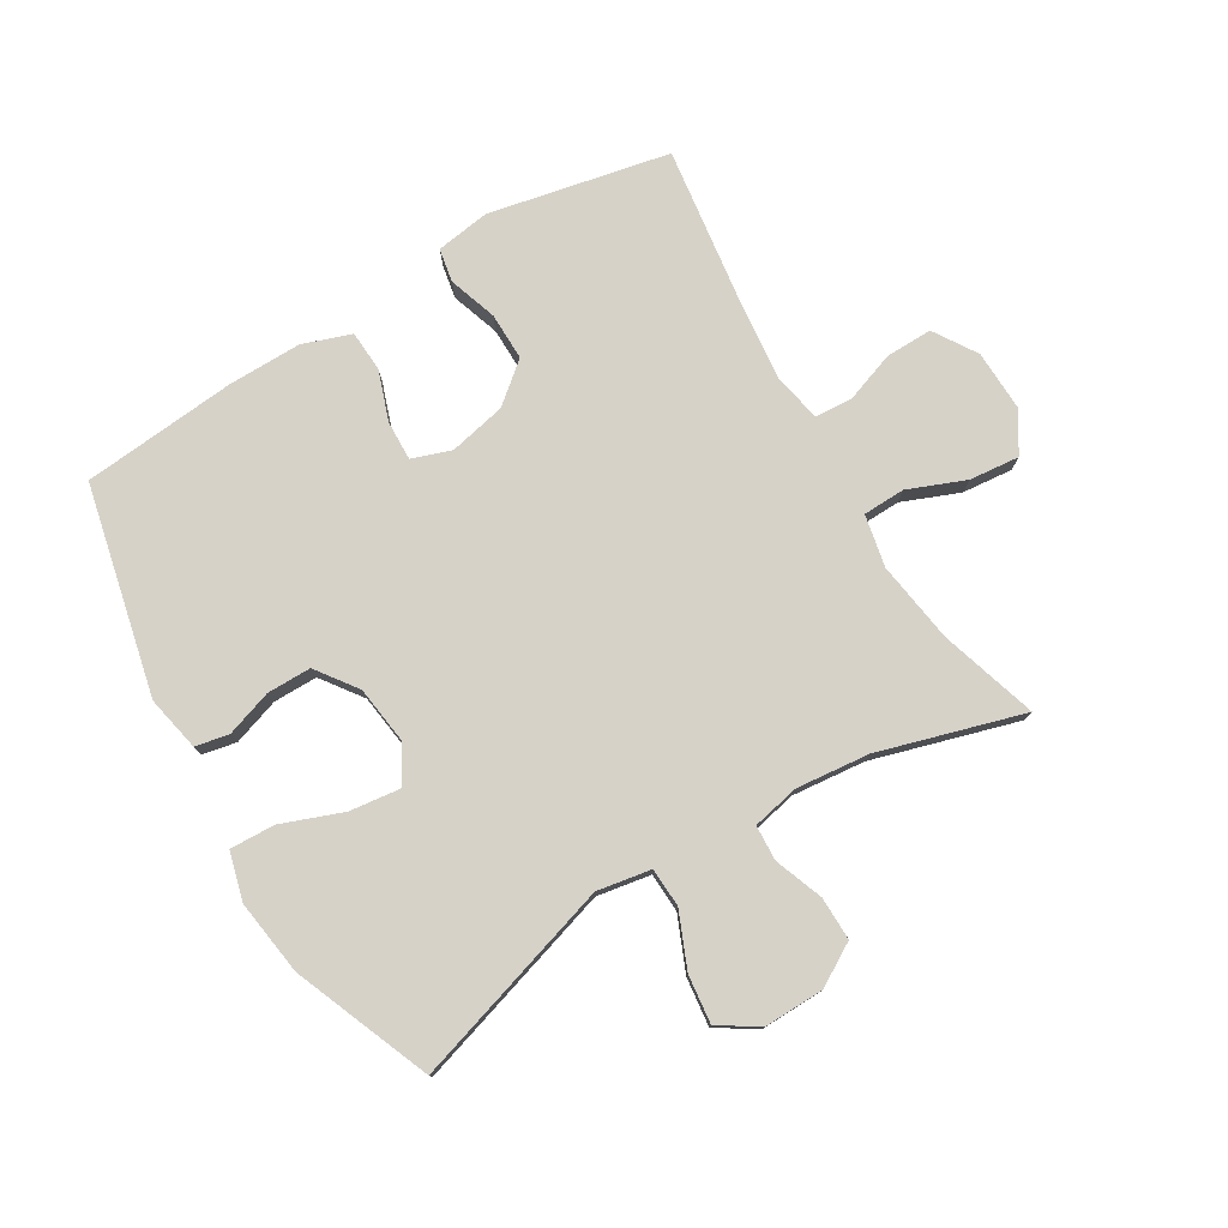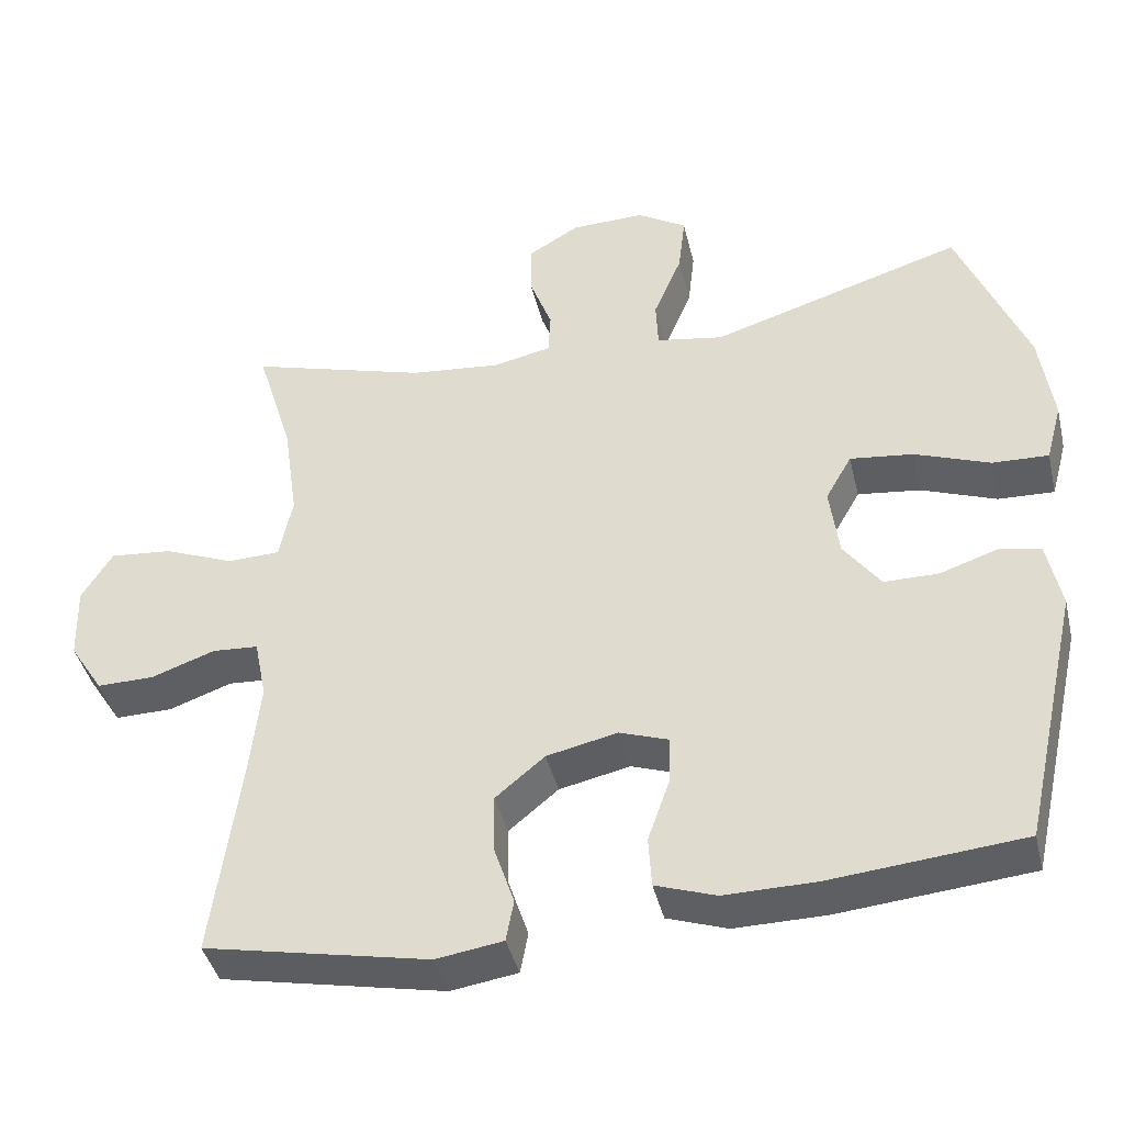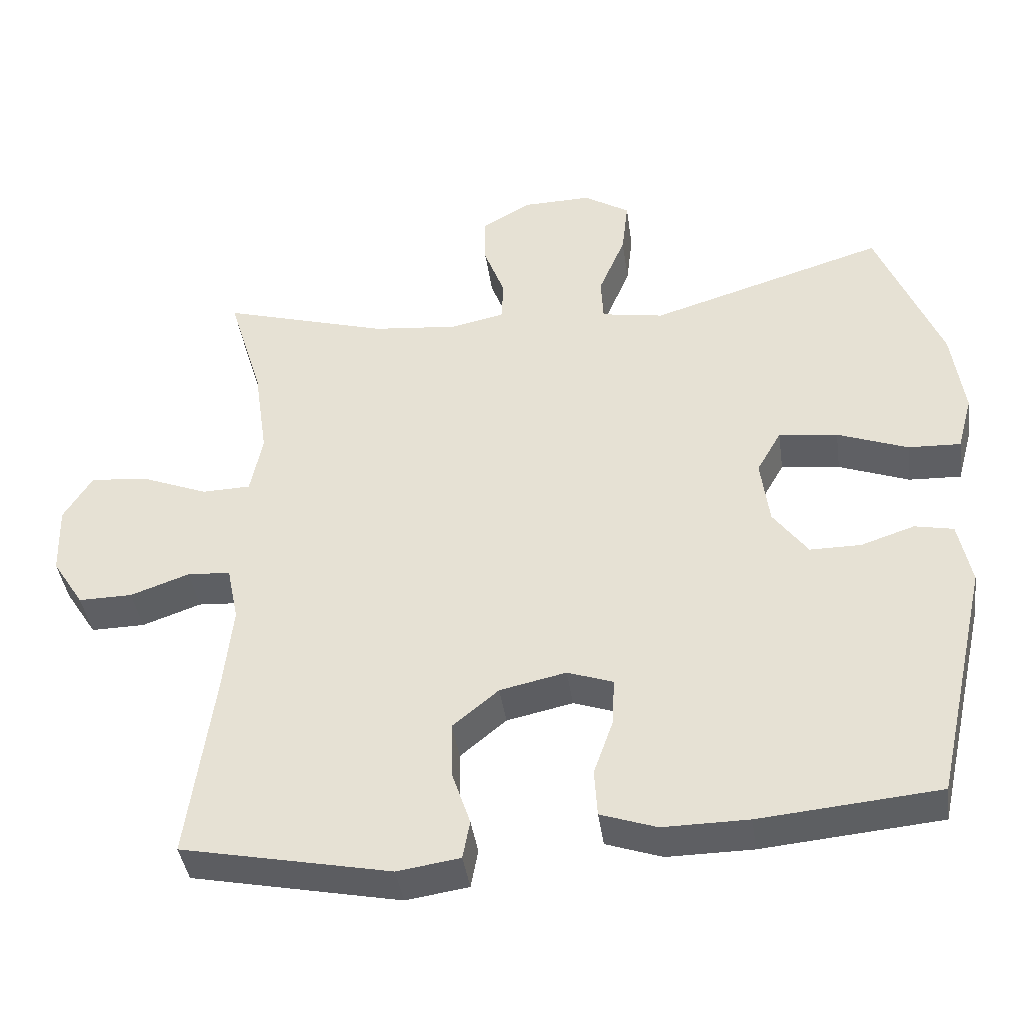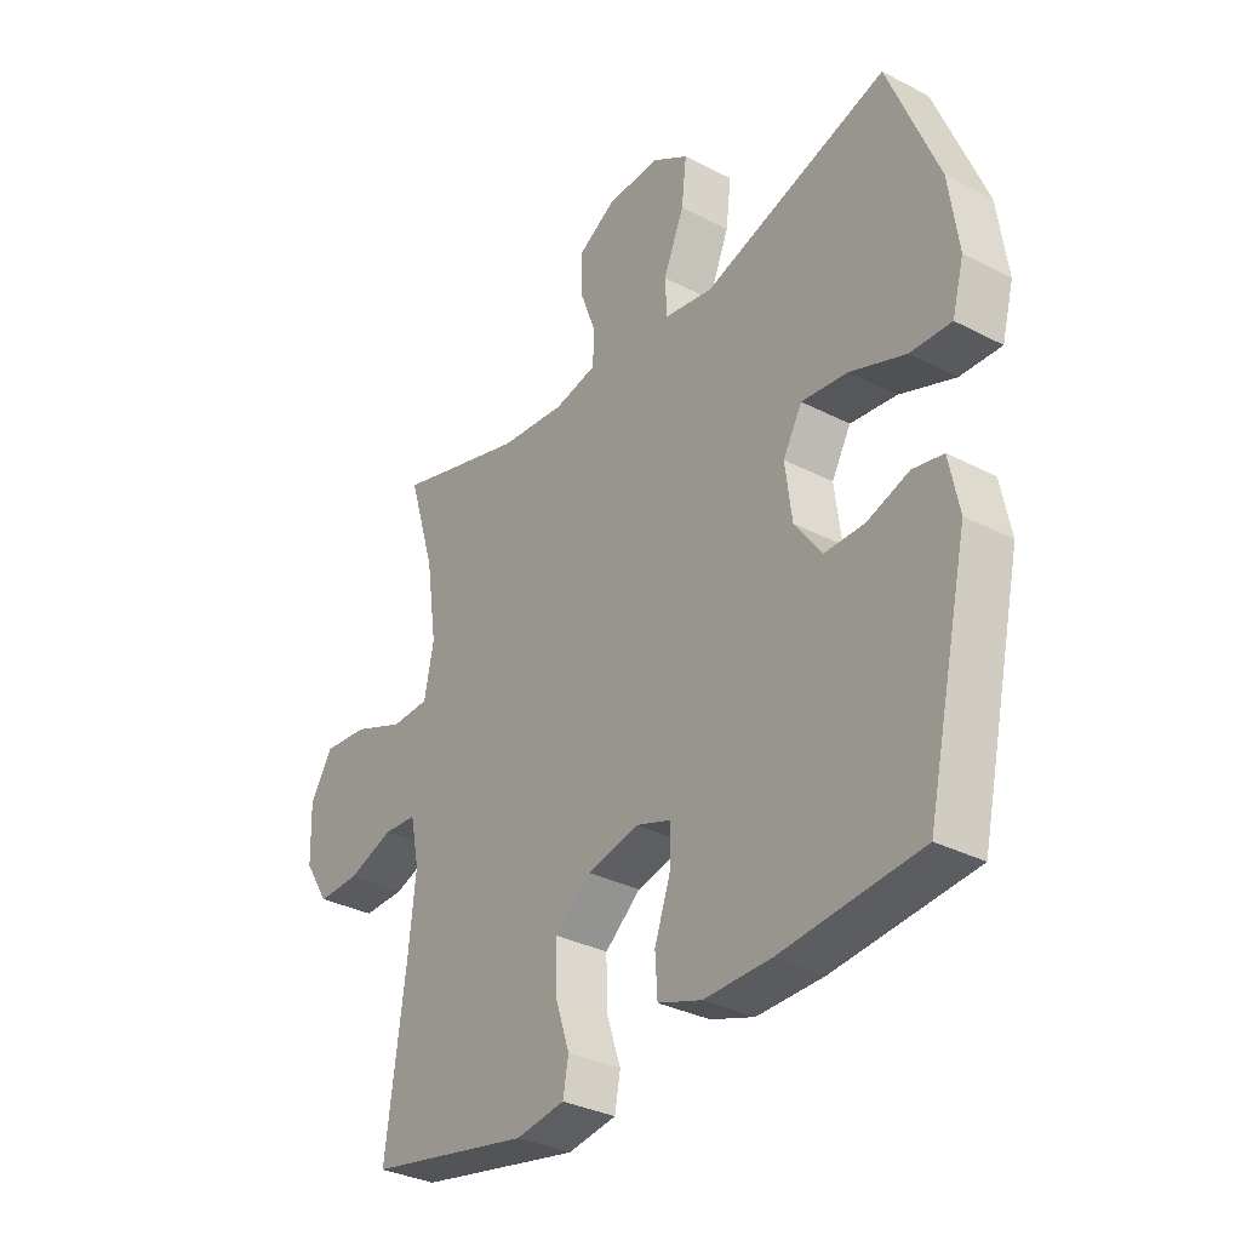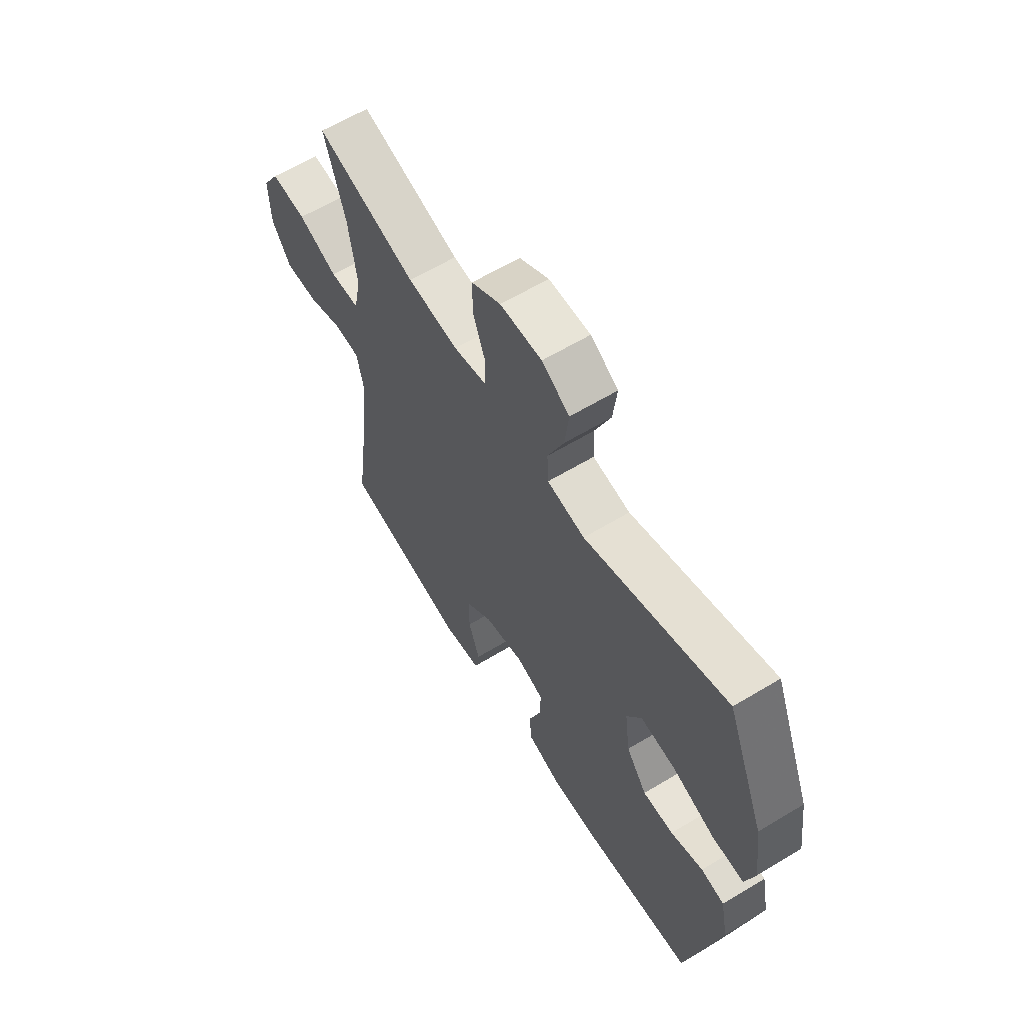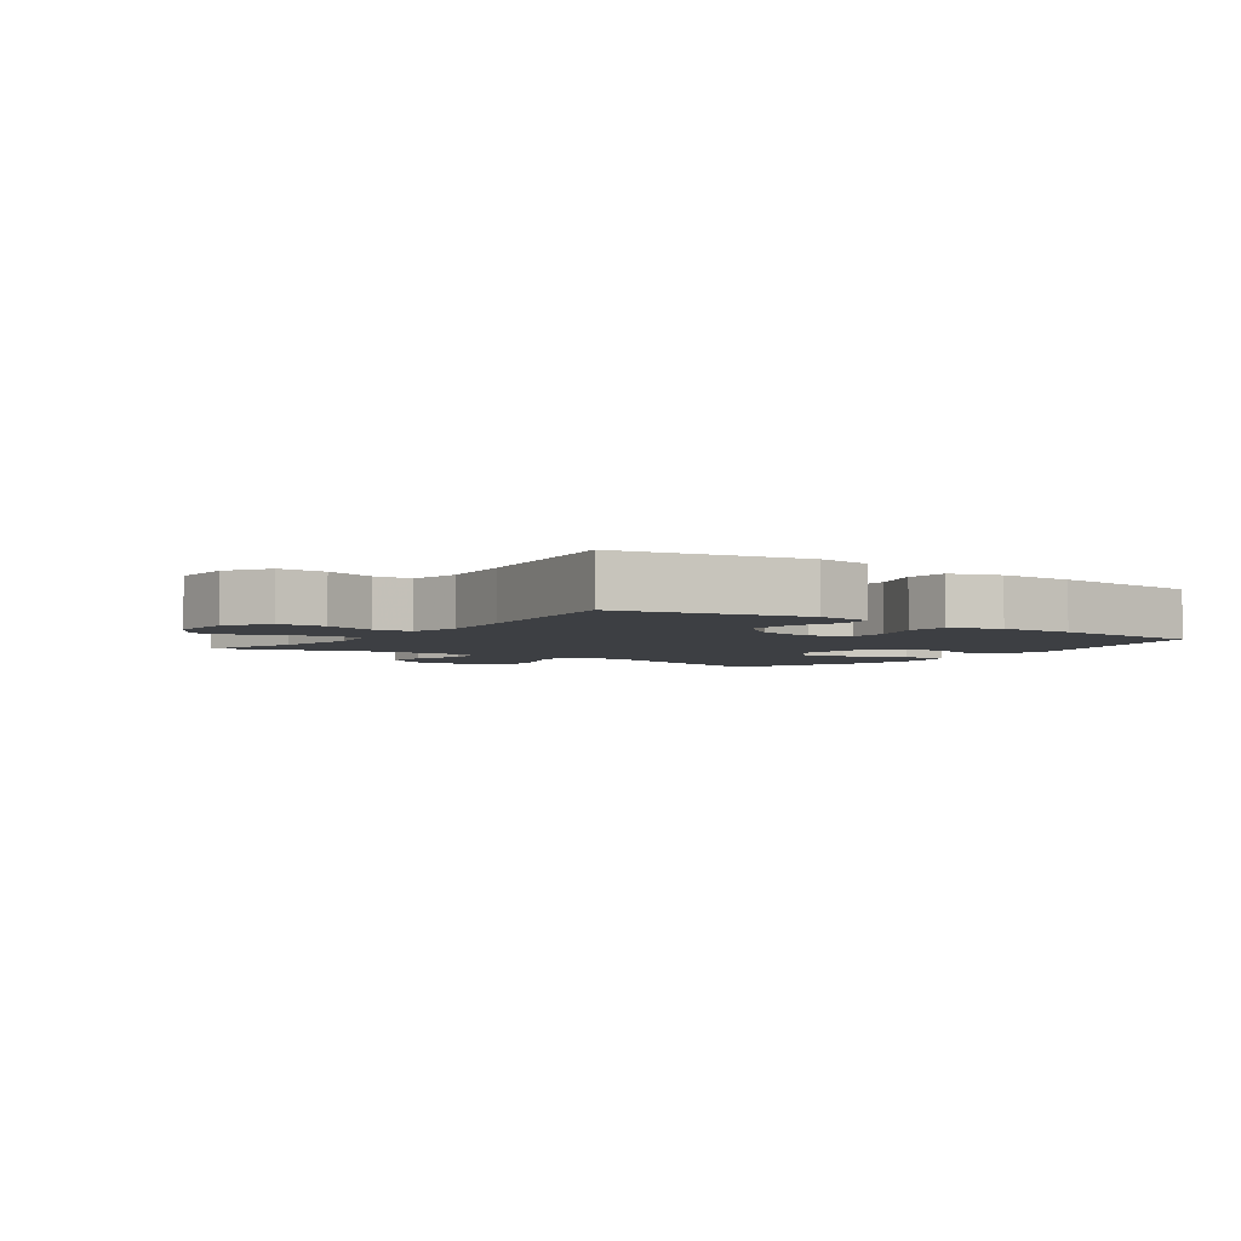
<metadata>
{"format":"obj","ext":"obj","renderer":"f3d","projection":"perspective","resolution":1024,"background":"white","views":[{"elev":77.5,"azim":-30.9,"up":"+Y"},{"elev":-41.6,"azim":-166.7,"up":"+Z"},{"elev":-40.9,"azim":-172.0,"up":"+Z"},{"elev":-32.9,"azim":-125.6,"up":"+Z"},{"elev":61.9,"azim":-121.5,"up":"+Z"},{"elev":-3.8,"azim":144.5,"up":"+Y"}]}
</metadata>
<code>
v -0.5 0.07 0.5
v -0.171 0.07 0.399
v -0.084 0.07 0.414
v -0.081 0.07 0.477
v -0.118 0.07 0.565
v -0.127 0.07 0.643
v -0.063 0.07 0.683
v 0.033 0.07 0.681
v 0.101 0.07 0.641
v 0.1 0.07 0.571
v 0.071 0.07 0.493
v 0.074 0.07 0.436
v 0.15 0.07 0.42
v 0.268 0.07 0.432
v 0.5 0.07 0.5
v 0.452 0.07 0.343
v 0.433 0.07 0.212
v 0.45 0.07 0.128
v 0.518 0.07 0.126
v 0.61 0.07 0.163
v 0.691 0.07 0.171
v 0.731 0.07 0.106
v 0.728 0.07 0.008
v 0.684 0.07 -0.061
v 0.609 0.07 -0.06
v 0.527 0.07 -0.031
v 0.467 0.07 -0.035
v 0.451 0.07 -0.114
v 0.464 0.07 -0.235
v 0.5 0.07 -0.5
v 0.209 0.07 -0.56
v 0.122 0.07 -0.547
v 0.112 0.07 -0.493
v 0.138 0.07 -0.415
v 0.139 0.07 -0.338
v 0.075 0.07 -0.285
v -0.017 0.07 -0.265
v -0.08 0.07 -0.287
v -0.078 0.07 -0.351
v -0.05 0.07 -0.431
v -0.054 0.07 -0.497
v -0.132 0.07 -0.524
v -0.251 0.07 -0.523
v -0.5 0.07 -0.5
v -0.576 0.07 -0.163
v -0.558 0.07 -0.074
v -0.504 0.07 -0.063
v -0.429 0.07 -0.088
v -0.358 0.07 -0.088
v -0.31 0.07 -0.022
v -0.298 0.07 0.071
v -0.332 0.07 0.131
v -0.414 0.07 0.121
v -0.512 0.07 0.084
v -0.585 0.07 0.081
v -0.606 0.07 0.158
v -0.589 0.07 0.28
v -0.5 0 0.5
v -0.171 0 0.399
v -0.084 0 0.414
v -0.081 0 0.477
v -0.118 0 0.565
v -0.127 0 0.643
v -0.063 0 0.683
v 0.033 0 0.681
v 0.101 0 0.641
v 0.1 0 0.571
v 0.071 0 0.493
v 0.074 0 0.436
v 0.15 0 0.42
v 0.268 0 0.432
v 0.5 0 0.5
v 0.452 0 0.343
v 0.433 0 0.212
v 0.45 0 0.128
v 0.518 0 0.126
v 0.61 0 0.163
v 0.691 0 0.171
v 0.731 0 0.106
v 0.728 0 0.008
v 0.684 0 -0.061
v 0.609 0 -0.06
v 0.527 0 -0.031
v 0.467 0 -0.035
v 0.451 0 -0.114
v 0.464 0 -0.235
v 0.5 0 -0.5
v 0.209 0 -0.56
v 0.122 0 -0.547
v 0.112 0 -0.493
v 0.138 0 -0.415
v 0.139 0 -0.338
v 0.075 0 -0.285
v -0.017 0 -0.265
v -0.08 0 -0.287
v -0.078 0 -0.351
v -0.05 0 -0.431
v -0.054 0 -0.497
v -0.132 0 -0.524
v -0.251 0 -0.523
v -0.5 0 -0.5
v -0.576 0 -0.163
v -0.558 0 -0.074
v -0.504 0 -0.063
v -0.429 0 -0.088
v -0.358 0 -0.088
v -0.31 0 -0.022
v -0.298 0 0.071
v -0.332 0 0.131
v -0.414 0 0.121
v -0.512 0 0.084
v -0.585 0 0.081
v -0.606 0 0.158
v -0.589 0 0.28
f 56 57 1 2
f 53 54 55 56
f 52 53 56 2
f 51 52 2 3
f 50 51 3
f 45 46 47 48
f 45 48 49
f 44 45 49
f 43 44 49 50
f 39 40 41 42
f 38 39 42 43
f 31 32 33 34
f 29 30 31 34
f 28 29 34 35
f 27 28 35 36
f 23 24 25 26
f 23 26 27
f 22 23 27
f 19 20 21 22
f 18 19 22 27
f 17 18 27 36
f 14 15 16
f 13 14 16 17
f 12 13 17 36
f 8 9 10 11
f 4 5 6 7
f 3 4 7 8
f 38 43 50 3
f 11 12 36 37
f 11 37 38
f 3 8 11 38
f 59 58 114 113
f 113 112 111 110
f 59 113 110 109
f 60 59 109 108
f 60 108 107
f 105 104 103 102
f 106 105 102
f 106 102 101
f 107 106 101 100
f 99 98 97 96
f 100 99 96 95
f 91 90 89 88
f 91 88 87 86
f 92 91 86 85
f 93 92 85 84
f 83 82 81 80
f 84 83 80
f 84 80 79
f 79 78 77 76
f 84 79 76 75
f 93 84 75 74
f 73 72 71
f 74 73 71 70
f 93 74 70 69
f 68 67 66 65
f 64 63 62 61
f 65 64 61 60
f 60 107 100 95
f 94 93 69 68
f 95 94 68
f 95 68 65 60
f 1 58 59 2
f 2 59 60 3
f 3 60 61 4
f 4 61 62 5
f 5 62 63 6
f 6 63 64 7
f 7 64 65 8
f 8 65 66 9
f 9 66 67 10
f 10 67 68 11
f 11 68 69 12
f 12 69 70 13
f 13 70 71 14
f 14 71 72 15
f 15 72 73 16
f 16 73 74 17
f 17 74 75 18
f 18 75 76 19
f 19 76 77 20
f 20 77 78 21
f 21 78 79 22
f 22 79 80 23
f 23 80 81 24
f 24 81 82 25
f 25 82 83 26
f 26 83 84 27
f 27 84 85 28
f 28 85 86 29
f 29 86 87 30
f 30 87 88 31
f 31 88 89 32
f 32 89 90 33
f 33 90 91 34
f 34 91 92 35
f 35 92 93 36
f 36 93 94 37
f 37 94 95 38
f 38 95 96 39
f 39 96 97 40
f 40 97 98 41
f 41 98 99 42
f 42 99 100 43
f 43 100 101 44
f 44 101 102 45
f 45 102 103 46
f 46 103 104 47
f 47 104 105 48
f 48 105 106 49
f 49 106 107 50
f 50 107 108 51
f 51 108 109 52
f 52 109 110 53
f 53 110 111 54
f 54 111 112 55
f 55 112 113 56
f 56 113 114 57
f 57 114 58 1

</code>
